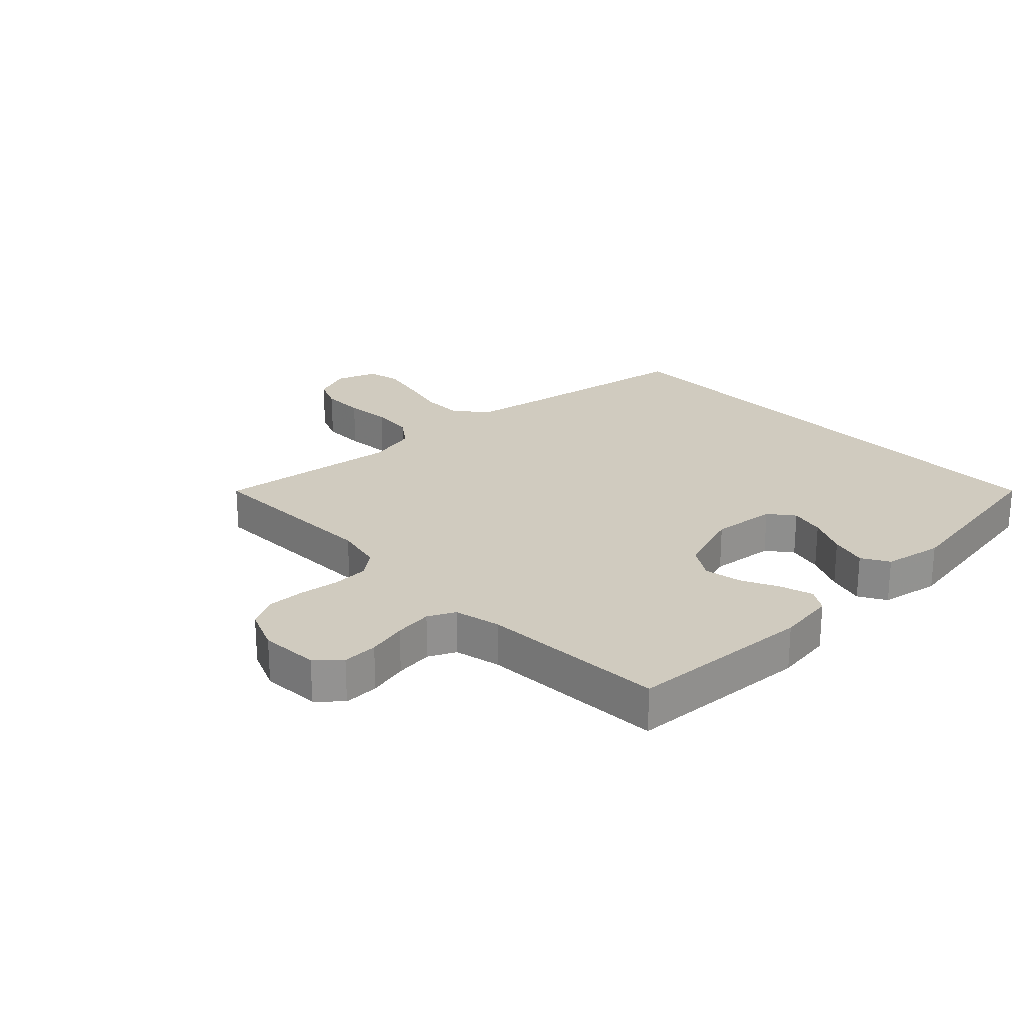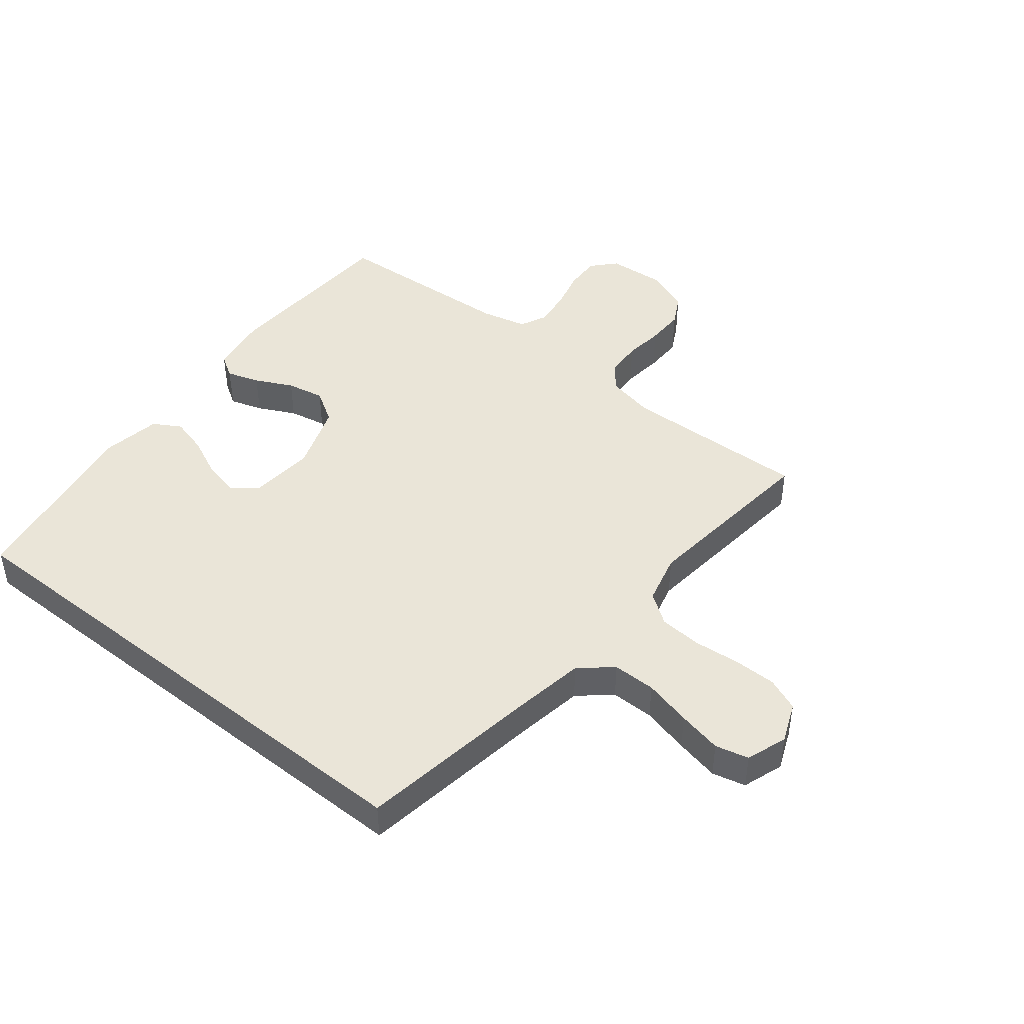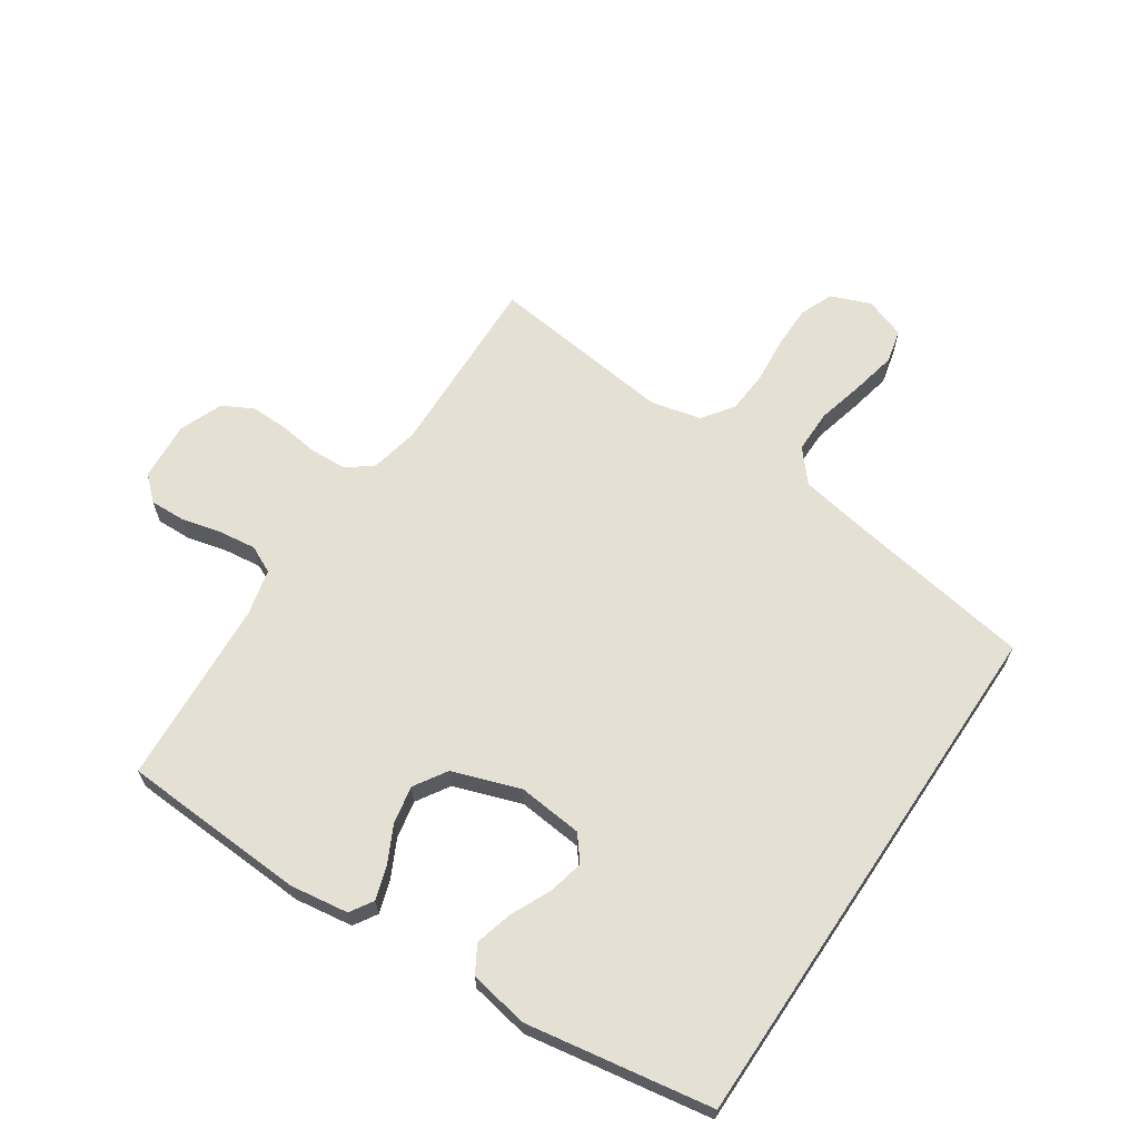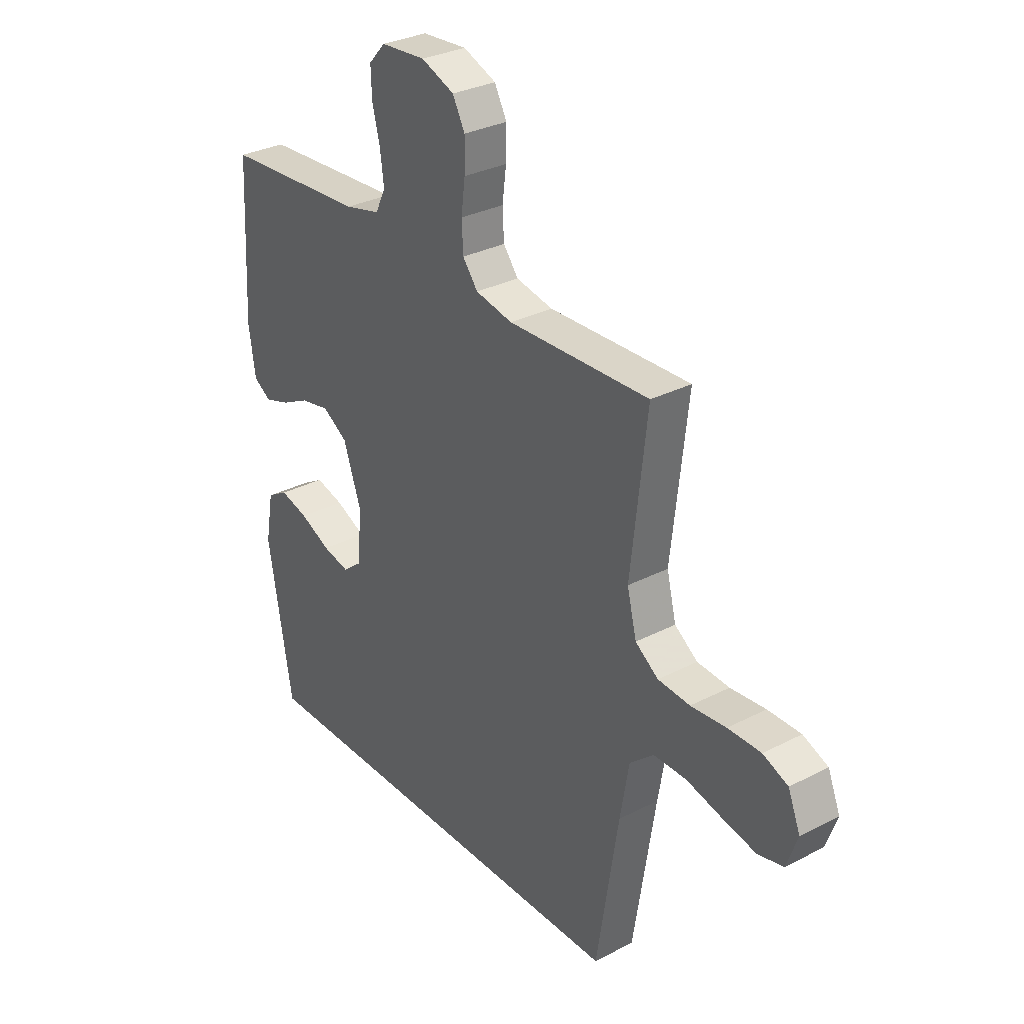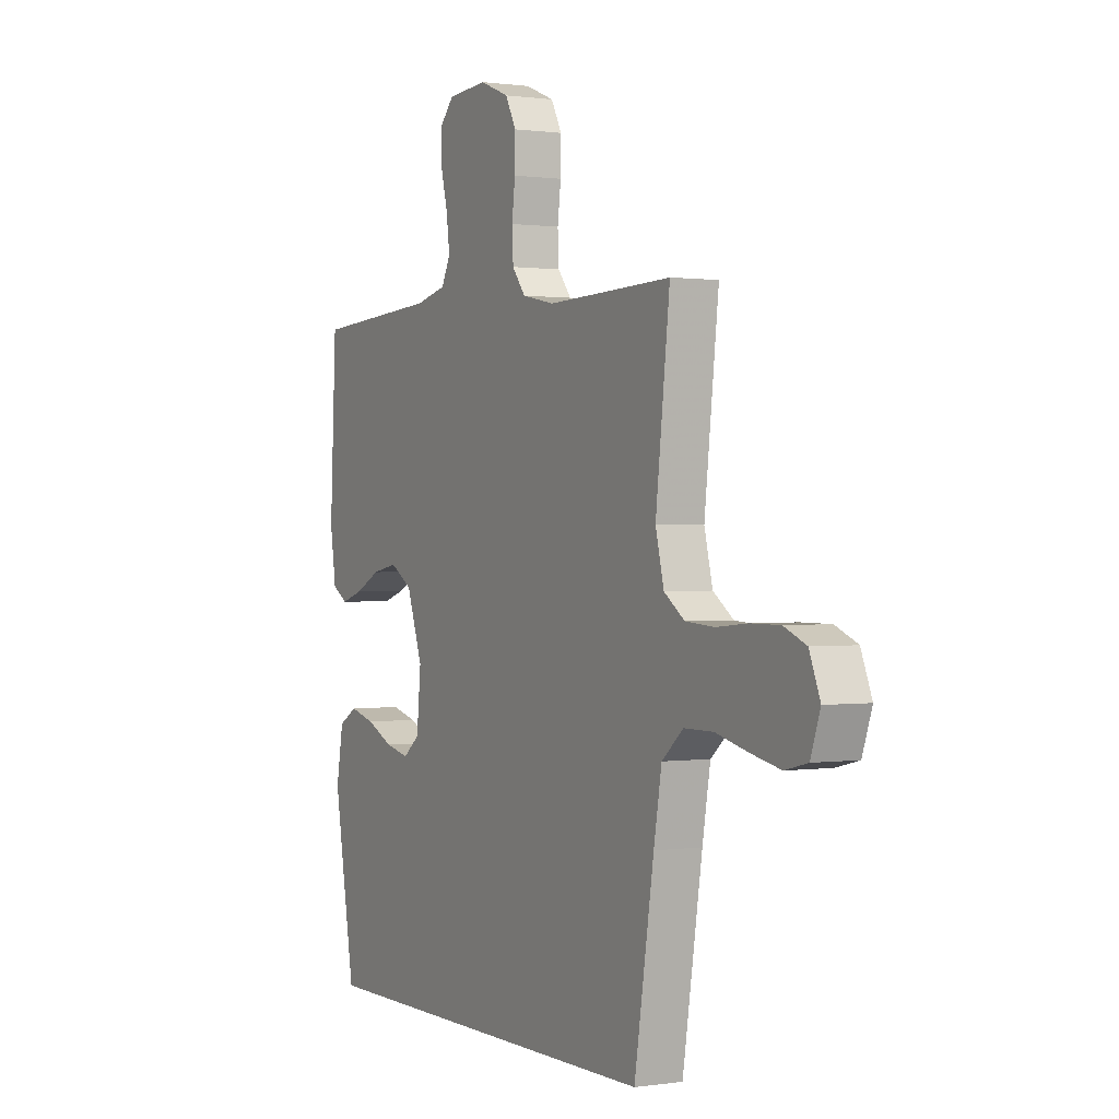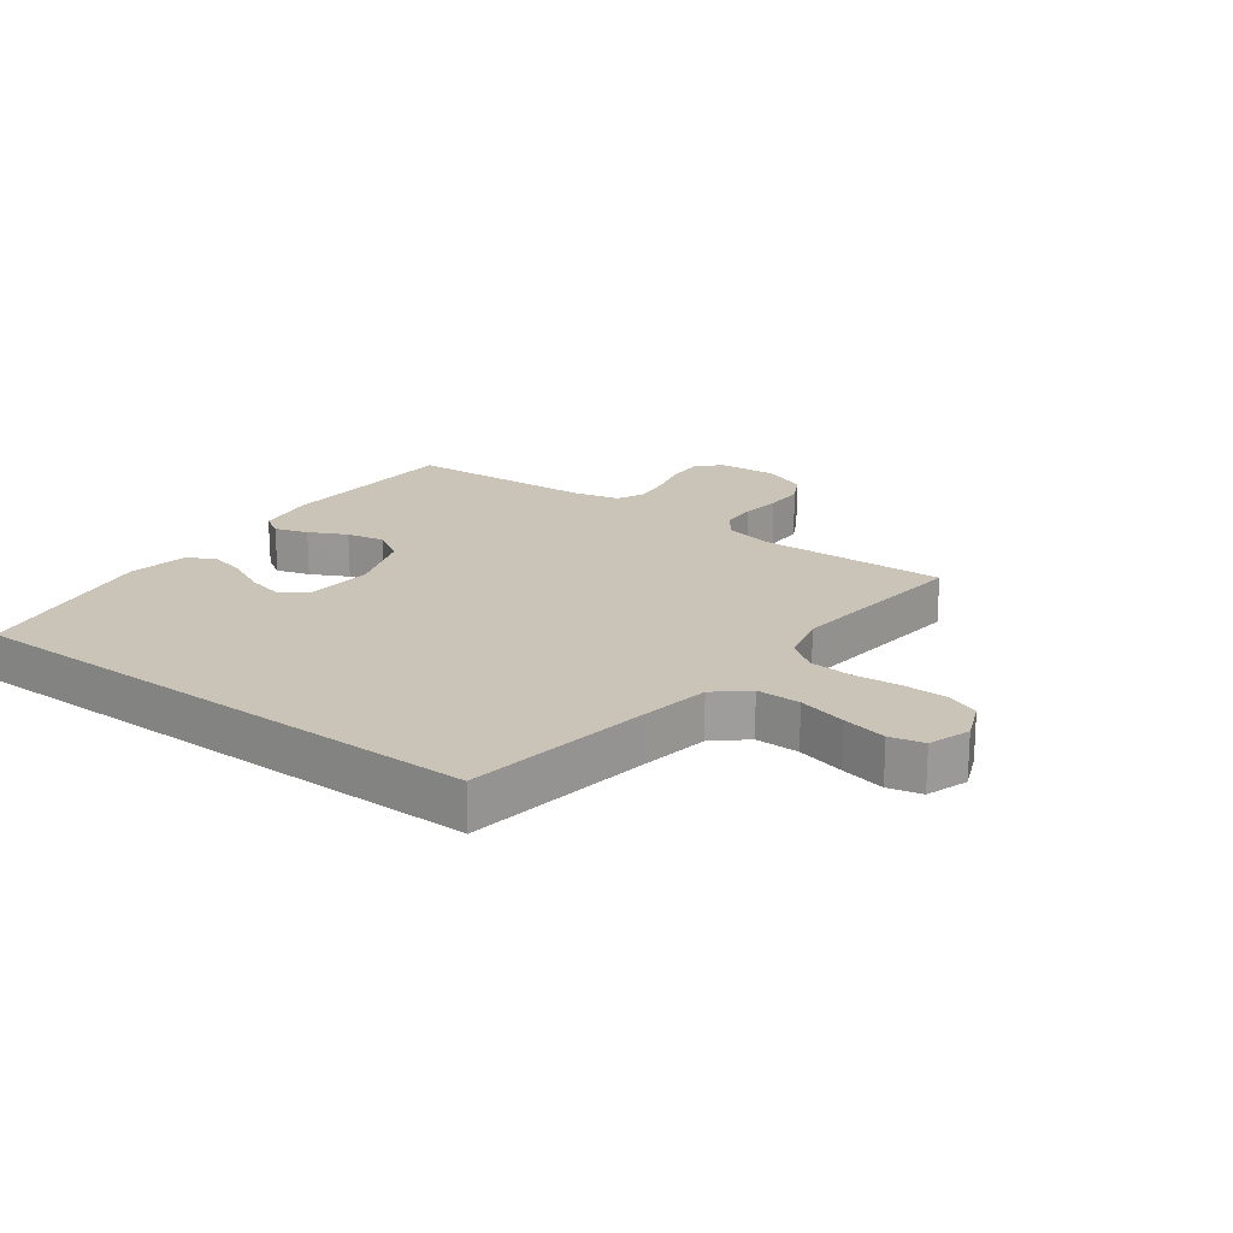
<metadata>
{"format":"obj","ext":"obj","renderer":"f3d","projection":"perspective","resolution":1024,"background":"white","views":[{"elev":23.7,"azim":46.7,"up":"+Y"},{"elev":45.1,"azim":-141.4,"up":"+Y"},{"elev":65.3,"azim":123.9,"up":"+Y"},{"elev":30.9,"azim":-126.6,"up":"+Z"},{"elev":0.7,"azim":-118.6,"up":"+Z"},{"elev":19.9,"azim":-143.5,"up":"+Y"}]}
</metadata>
<code>
v 0.441 0.07 -0.5
v -0.415 0.07 -0.5
v -0.462 0.07 -0.2
v -0.481 0.07 -0.089
v -0.532 0.07 -0.045
v -0.602 0.07 -0.045
v -0.679 0.07 -0.064
v -0.75 0.07 -0.079
v -0.804 0.07 -0.066
v -0.827 0.07 0
v -0.801 0.07 0.064
v -0.748 0.07 0.086
v -0.678 0.07 0.086
v -0.603 0.07 0.079
v -0.535 0.07 0.084
v -0.486 0.07 0.119
v -0.466 0.07 0.2
v -0.5 0.07 0.5
v -0.2 0.07 0.49
v -0.122 0.07 0.506
v -0.09 0.07 0.547
v -0.087 0.07 0.605
v -0.095 0.07 0.669
v -0.096 0.07 0.731
v -0.07 0.07 0.78
v 0 0.07 0.808
v 0.095 0.07 0.801
v 0.13 0.07 0.763
v 0.128 0.07 0.706
v 0.112 0.07 0.642
v 0.104 0.07 0.581
v 0.125 0.07 0.537
v 0.2 0.07 0.519
v 0.5 0.07 0.5
v 0.515 0.07 0.2
v 0.501 0.07 0.106
v 0.464 0.07 0.083
v 0.411 0.07 0.1
v 0.351 0.07 0.13
v 0.29 0.07 0.142
v 0.237 0.07 0.109
v 0.199 0.07 0
v 0.209 0.07 -0.105
v 0.249 0.07 -0.137
v 0.306 0.07 -0.124
v 0.371 0.07 -0.094
v 0.431 0.07 -0.078
v 0.475 0.07 -0.104
v 0.492 0.07 -0.2
v 0.441 0 -0.5
v -0.415 0 -0.5
v -0.462 0 -0.2
v -0.481 0 -0.089
v -0.532 0 -0.045
v -0.602 0 -0.045
v -0.679 0 -0.064
v -0.75 0 -0.079
v -0.804 0 -0.066
v -0.827 0 0
v -0.801 0 0.064
v -0.748 0 0.086
v -0.678 0 0.086
v -0.603 0 0.079
v -0.535 0 0.084
v -0.486 0 0.119
v -0.466 0 0.2
v -0.5 0 0.5
v -0.2 0 0.49
v -0.122 0 0.506
v -0.09 0 0.547
v -0.087 0 0.605
v -0.095 0 0.669
v -0.096 0 0.731
v -0.07 0 0.78
v 0 0 0.808
v 0.095 0 0.801
v 0.13 0 0.763
v 0.128 0 0.706
v 0.112 0 0.642
v 0.104 0 0.581
v 0.125 0 0.537
v 0.2 0 0.519
v 0.5 0 0.5
v 0.515 0 0.2
v 0.501 0 0.106
v 0.464 0 0.083
v 0.411 0 0.1
v 0.351 0 0.13
v 0.29 0 0.142
v 0.237 0 0.109
v 0.199 0 0
v 0.209 0 -0.105
v 0.249 0 -0.137
v 0.306 0 -0.124
v 0.371 0 -0.094
v 0.431 0 -0.078
v 0.475 0 -0.104
v 0.492 0 -0.2
f 45 46 47 48
f 44 45 48 49
f 36 37 38 39
f 36 39 40
f 33 34 35 36
f 32 33 36 40
f 31 32 40 41
f 27 28 29 30
f 27 30 31
f 26 27 31
f 22 23 24 25
f 21 22 25 26
f 17 18 19
f 16 17 19 20
f 11 12 13 14
f 11 14 15
f 10 11 15
f 9 10 15
f 6 7 8 9
f 6 9 15
f 5 6 15 16
f 49 1 2 3
f 44 49 3 4
f 26 31 41 42
f 21 26 42 43
f 20 21 43
f 16 20 43
f 16 43 44
f 4 5 16 44
f 97 96 95 94
f 98 97 94 93
f 88 87 86 85
f 89 88 85
f 85 84 83 82
f 89 85 82 81
f 90 89 81 80
f 79 78 77 76
f 80 79 76
f 80 76 75
f 74 73 72 71
f 75 74 71 70
f 68 67 66
f 69 68 66 65
f 63 62 61 60
f 64 63 60
f 64 60 59
f 64 59 58
f 58 57 56 55
f 64 58 55
f 65 64 55 54
f 52 51 50 98
f 53 52 98 93
f 91 90 80 75
f 92 91 75 70
f 92 70 69
f 92 69 65
f 93 92 65
f 93 65 54 53
f 1 50 51 2
f 2 51 52 3
f 3 52 53 4
f 4 53 54 5
f 5 54 55 6
f 6 55 56 7
f 7 56 57 8
f 8 57 58 9
f 9 58 59 10
f 10 59 60 11
f 11 60 61 12
f 12 61 62 13
f 13 62 63 14
f 14 63 64 15
f 15 64 65 16
f 16 65 66 17
f 17 66 67 18
f 18 67 68 19
f 19 68 69 20
f 20 69 70 21
f 21 70 71 22
f 22 71 72 23
f 23 72 73 24
f 24 73 74 25
f 25 74 75 26
f 26 75 76 27
f 27 76 77 28
f 28 77 78 29
f 29 78 79 30
f 30 79 80 31
f 31 80 81 32
f 32 81 82 33
f 33 82 83 34
f 34 83 84 35
f 35 84 85 36
f 36 85 86 37
f 37 86 87 38
f 38 87 88 39
f 39 88 89 40
f 40 89 90 41
f 41 90 91 42
f 42 91 92 43
f 43 92 93 44
f 44 93 94 45
f 45 94 95 46
f 46 95 96 47
f 47 96 97 48
f 48 97 98 49
f 49 98 50 1

</code>
